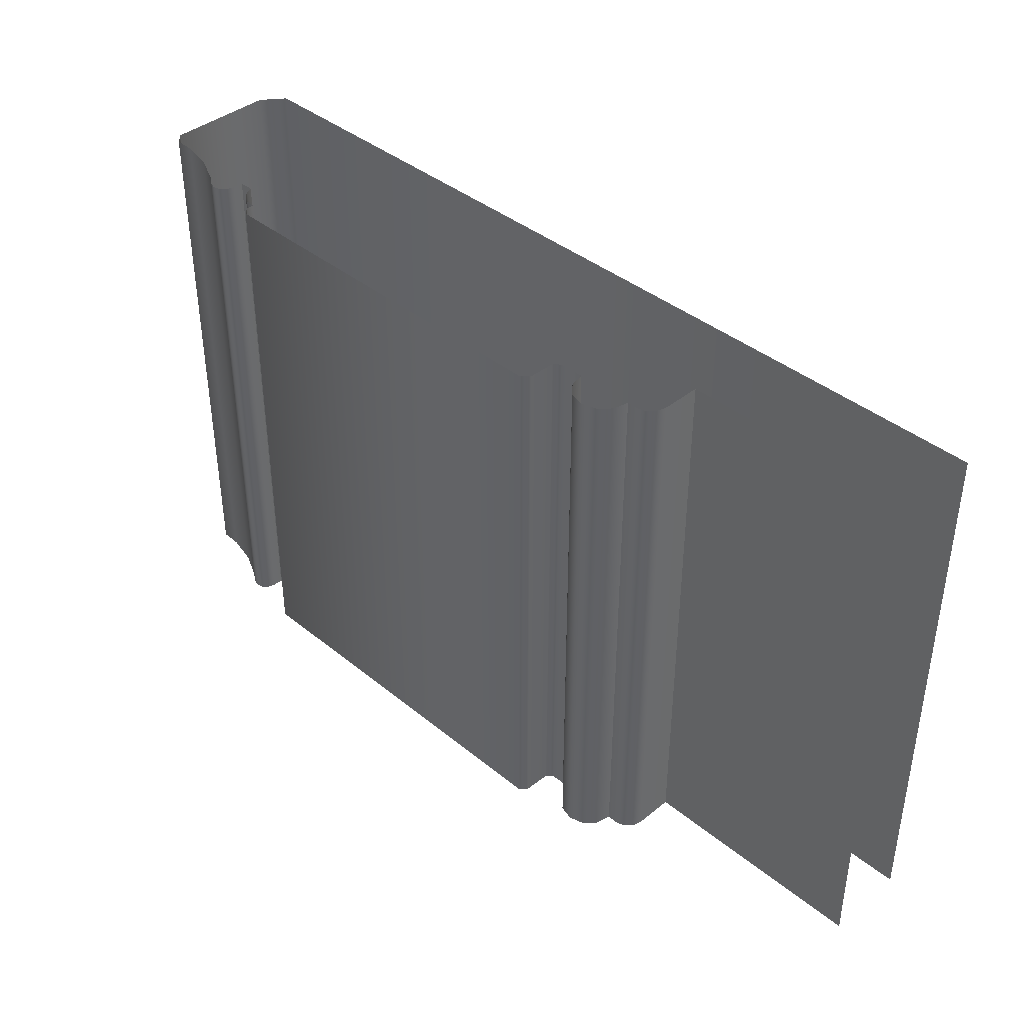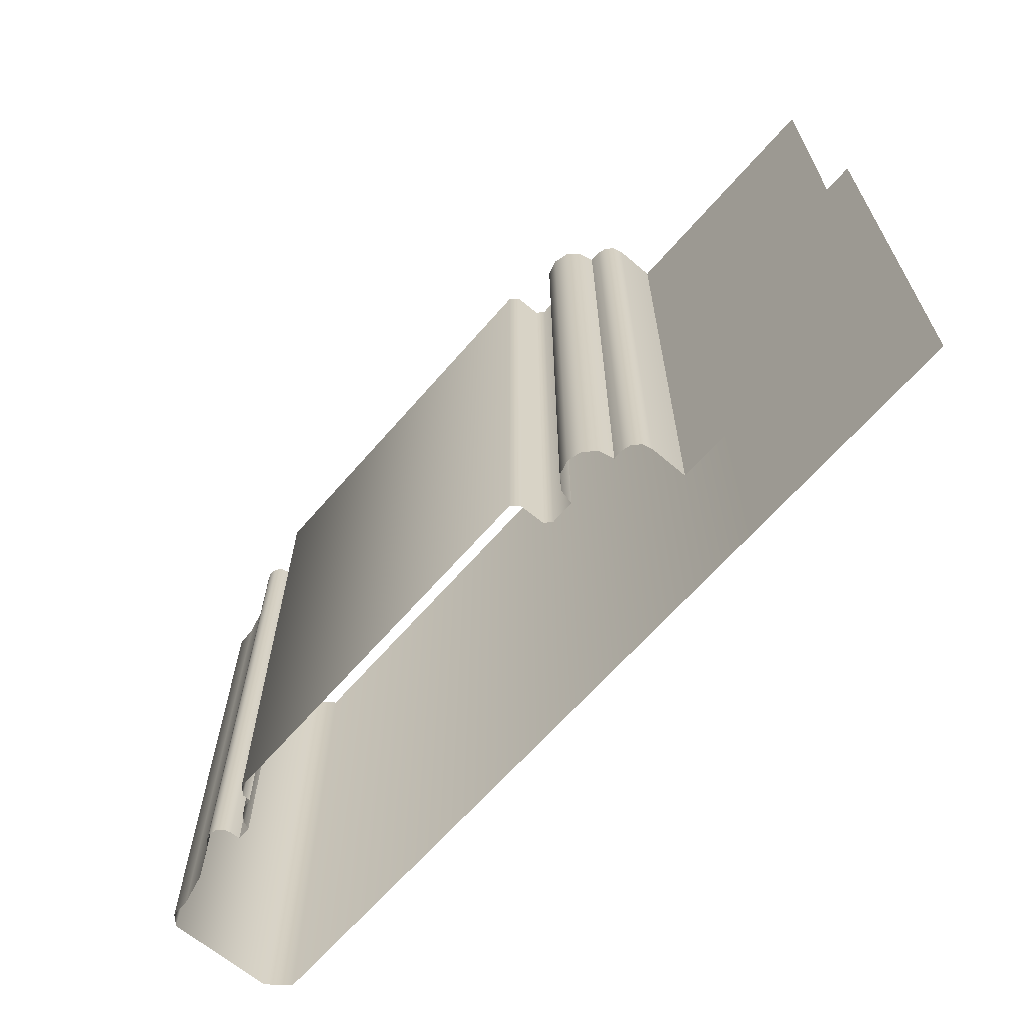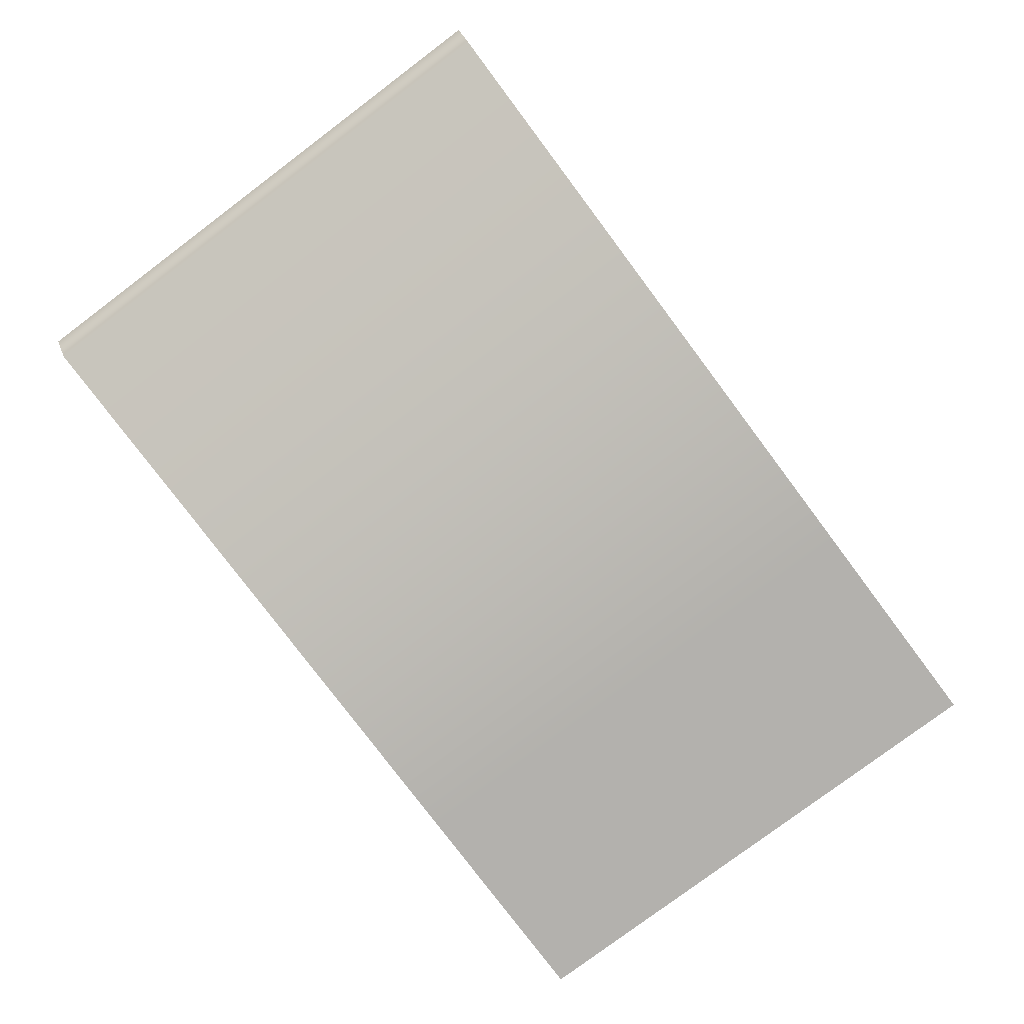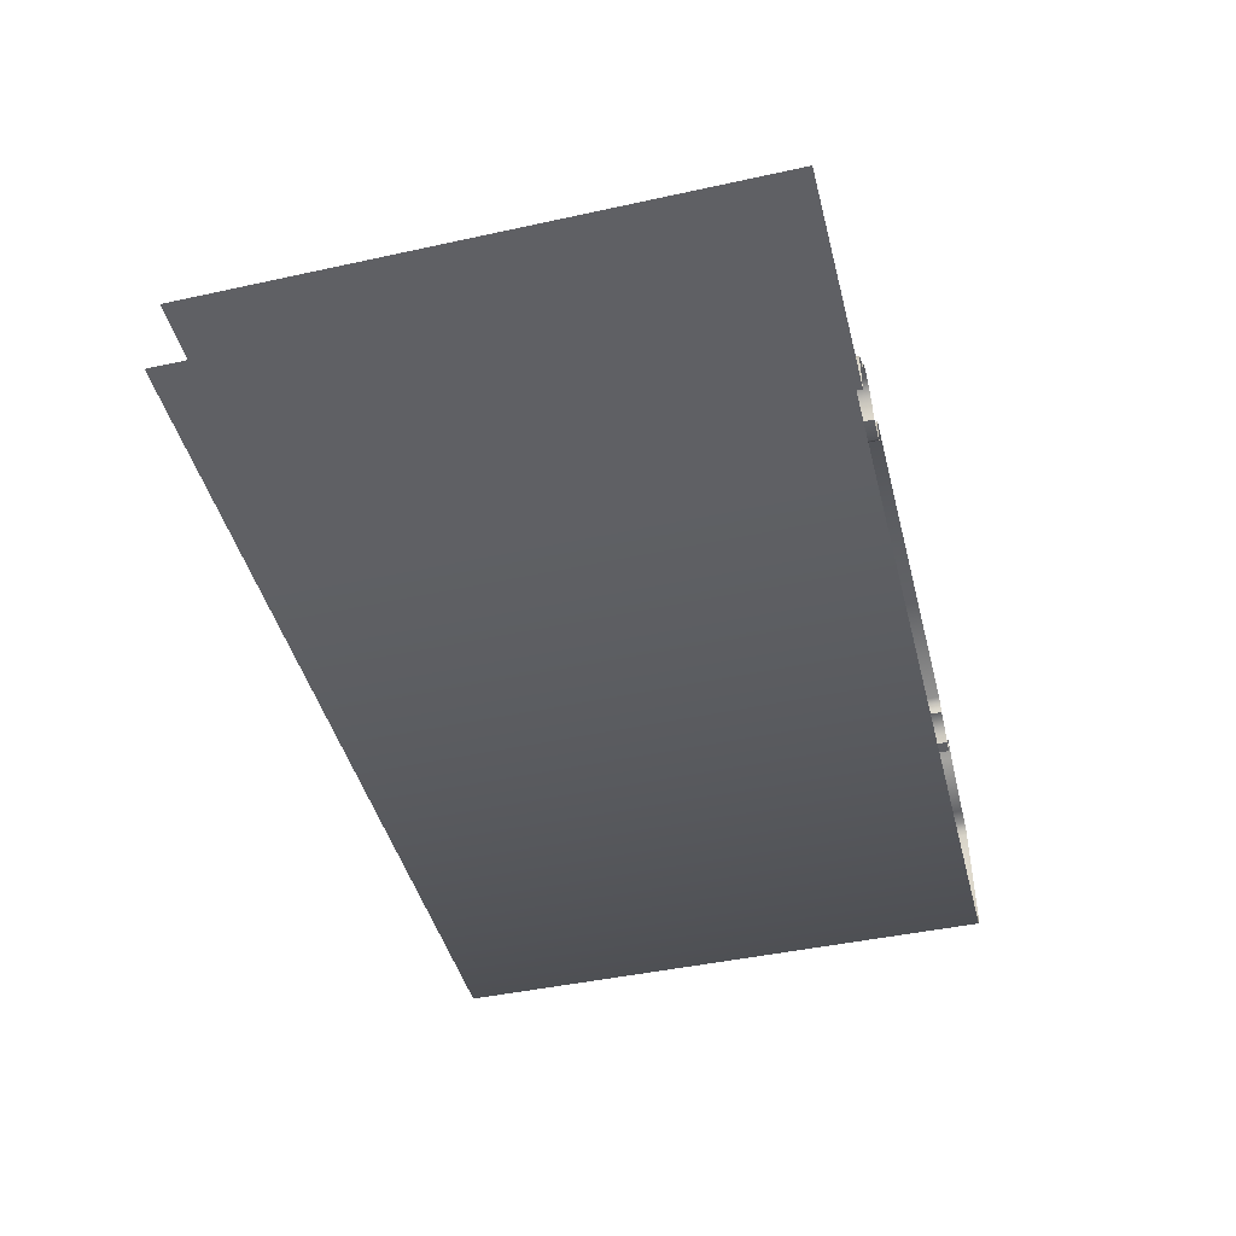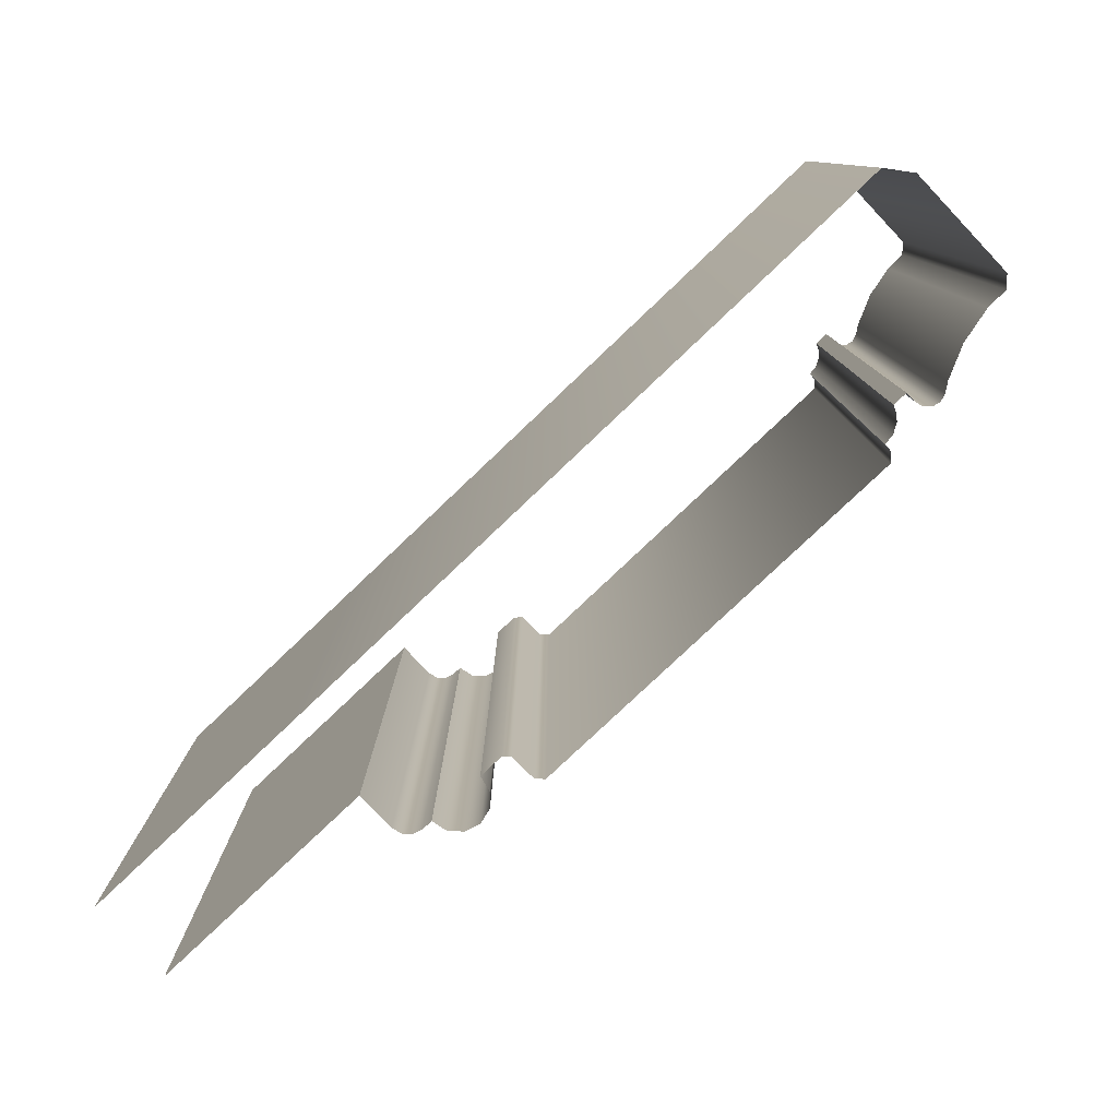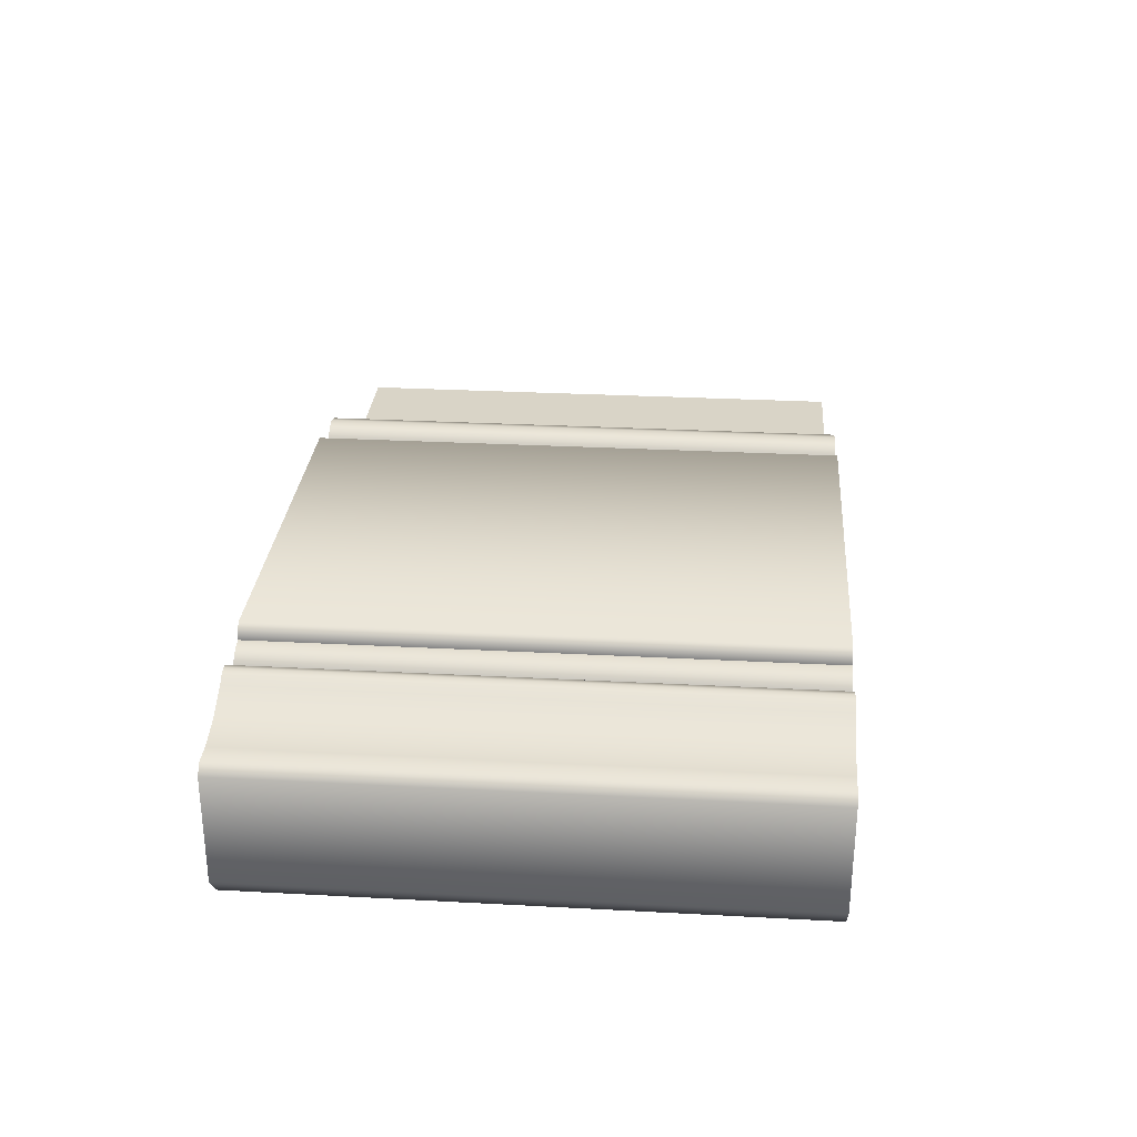
<metadata>
{"format":"obj","ext":"obj","renderer":"f3d","projection":"perspective","resolution":1024,"background":"white","views":[{"elev":40.1,"azim":45.1,"up":"+Y"},{"elev":-64.5,"azim":49.2,"up":"+Y"},{"elev":-79.2,"azim":-53.1,"up":"+Z"},{"elev":-44.5,"azim":104.3,"up":"+Z"},{"elev":-79.2,"azim":-136.5,"up":"+Y"},{"elev":28.8,"azim":-85.4,"up":"+Z"}]}
</metadata>
<code>
o DF_12_CL1/DF_12_CL/mesh28/mesh28-geometry#mesh28-geometry
v -0.444 0.4973 0.4121
v -0.4441 0.599 0.4139
v -0.4441 0.4973 0.4139
v -0.444 0.599 0.4121
v -0.4444 0.599 0.4153
v -0.4414 0.599 0.4121
v -0.4444 0.4973 0.4153
v -0.4414 0.4973 0.4121
v -0.4455 0.4973 0.4163
v -0.4409 0.599 0.4134
v -0.4455 0.599 0.4163
v -0.4409 0.4973 0.4134
v -0.4469 0.4973 0.4166
v -0.44 0.599 0.4144
v -0.4469 0.599 0.4166
v -0.44 0.4973 0.4144
v -0.4482 0.4973 0.4161
v -0.4382 0.599 0.4154
v -0.4482 0.599 0.4161
v -0.4382 0.4973 0.4154
v -0.4497 0.4973 0.415
v -0.4364 0.599 0.4156
v -0.4497 0.599 0.415
v -0.4364 0.4973 0.4156
v -0.4553 0.4973 0.4123
v -0.4364 0.599 0.417
v -0.4553 0.599 0.4123
v -0.4364 0.4973 0.417
v -0.4614 0.4973 0.4109
v -0.4351 0.599 0.4184
v -0.4614 0.599 0.4109
v -0.4351 0.4973 0.4184
v -0.4652 0.4973 0.4108
v -0.3629 0.599 0.4184
v -0.4652 0.599 0.4108
v -0.3629 0.4973 0.4184
v -0.4669 0.4973 0.409
v -0.3616 0.4973 0.4171
v -0.4669 0.599 0.409
v -0.3616 0.599 0.4171
v -0.4669 0.4973 0.3888
v -0.3616 0.4973 0.4121
v -0.4669 0.599 0.3888
v -0.3616 0.599 0.4121
v -0.4637 0.4973 0.3846
v -0.3603 0.599 0.411
v -0.4637 0.599 0.3846
v -0.3603 0.4973 0.411
v -0.34 0.4973 0.3846
v -0.3558 0.599 0.411
v -0.34 0.599 0.3846
v -0.3558 0.4973 0.411
v -0.2966 0.4973 0.3846
v -0.3552 0.599 0.4138
v -0.2966 0.599 0.3846
v -0.3552 0.4973 0.4138
v -0.3533 0.599 0.4159
v -0.3533 0.4973 0.4159
v -0.3505 0.599 0.4166
v -0.3505 0.4973 0.4166
v -0.3478 0.599 0.4159
v -0.3478 0.4973 0.4159
v -0.3459 0.4973 0.4138
v -0.3459 0.599 0.4138
v -0.3453 0.4973 0.411
v -0.3453 0.599 0.411
v -0.3433 0.599 0.411
v -0.3433 0.4973 0.411
v -0.3416 0.599 0.4106
v -0.3416 0.4973 0.4106
v -0.3404 0.4973 0.4093
v -0.3404 0.599 0.4093
v -0.34 0.4973 0.4076
v -0.34 0.599 0.4076
v -0.34 0.4973 0.4003
v -0.34 0.599 0.4003
v -0.2966 0.599 0.4003
v -0.2966 0.4973 0.4003
f 1 2 3
f 2 1 4
f 5 3 2
f 1 6 4
f 3 5 7
f 6 1 8
f 5 9 7
f 8 10 6
f 9 5 11
f 10 8 12
f 11 13 9
f 12 14 10
f 13 11 15
f 14 12 16
f 15 17 13
f 16 18 14
f 17 15 19
f 18 16 20
f 19 21 17
f 20 22 18
f 21 19 23
f 22 20 24
f 23 25 21
f 24 26 22
f 25 23 27
f 26 24 28
f 27 29 25
f 28 30 26
f 29 27 31
f 30 28 32
f 31 33 29
f 32 34 30
f 33 31 35
f 34 32 36
f 35 37 33
f 38 34 36
f 37 35 39
f 34 38 40
f 39 41 37
f 42 40 38
f 41 39 43
f 40 42 44
f 43 45 41
f 42 46 44
f 45 43 47
f 46 42 48
f 47 49 45
f 48 50 46
f 49 47 51
f 50 48 52
f 51 53 49
f 52 54 50
f 53 51 55
f 54 52 56
f 56 57 54
f 57 56 58
f 58 59 57
f 59 58 60
f 60 61 59
f 61 60 62
f 63 61 62
f 61 63 64
f 65 64 63
f 64 65 66
f 65 67 66
f 67 65 68
f 68 69 67
f 69 68 70
f 71 69 70
f 69 71 72
f 73 72 71
f 72 73 74
f 75 74 73
f 74 75 76
f 75 77 76
f 77 75 78
f 3 2 1
f 4 1 2
f 2 3 5
f 4 6 1
f 7 5 3
f 8 1 6
f 7 9 5
f 6 10 8
f 11 5 9
f 12 8 10
f 9 13 11
f 10 14 12
f 15 11 13
f 16 12 14
f 13 17 15
f 14 18 16
f 19 15 17
f 20 16 18
f 17 21 19
f 18 22 20
f 23 19 21
f 24 20 22
f 21 25 23
f 22 26 24
f 27 23 25
f 28 24 26
f 25 29 27
f 26 30 28
f 31 27 29
f 32 28 30
f 29 33 31
f 30 34 32
f 35 31 33
f 36 32 34
f 33 37 35
f 36 34 38
f 39 35 37
f 40 38 34
f 37 41 39
f 38 40 42
f 43 39 41
f 44 42 40
f 41 45 43
f 44 46 42
f 47 43 45
f 48 42 46
f 45 49 47
f 46 50 48
f 51 47 49
f 52 48 50
f 49 53 51
f 50 54 52
f 55 51 53
f 56 52 54
f 54 57 56
f 58 56 57
f 57 59 58
f 60 58 59
f 59 61 60
f 62 60 61
f 62 61 63
f 64 63 61
f 63 64 65
f 66 65 64
f 66 67 65
f 68 65 67
f 67 69 68
f 70 68 69
f 70 69 71
f 72 71 69
f 71 72 73
f 74 73 72
f 73 74 75
f 76 75 74
f 76 77 75
f 78 75 77

</code>
